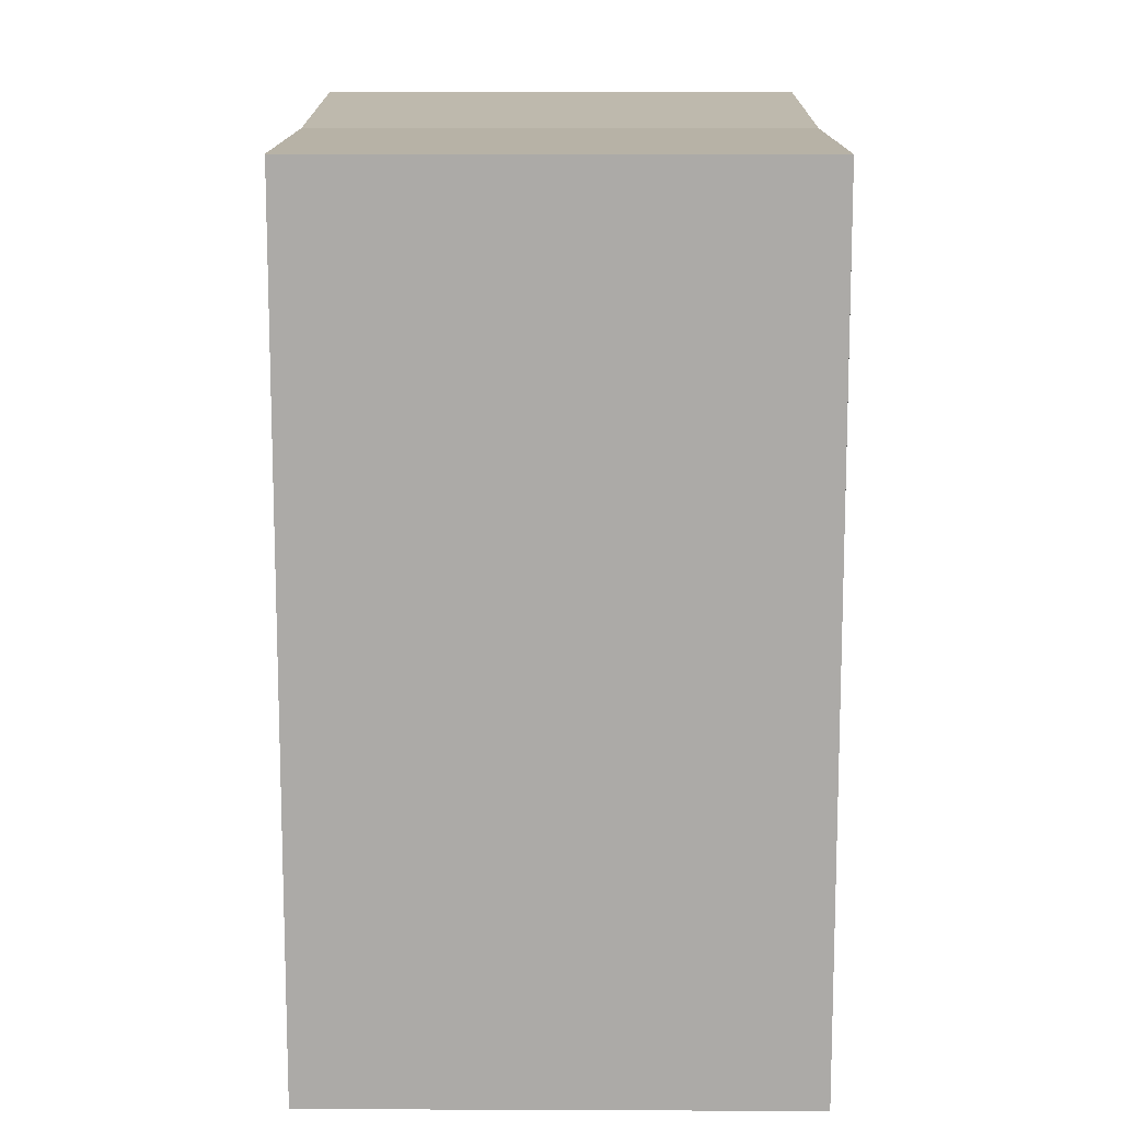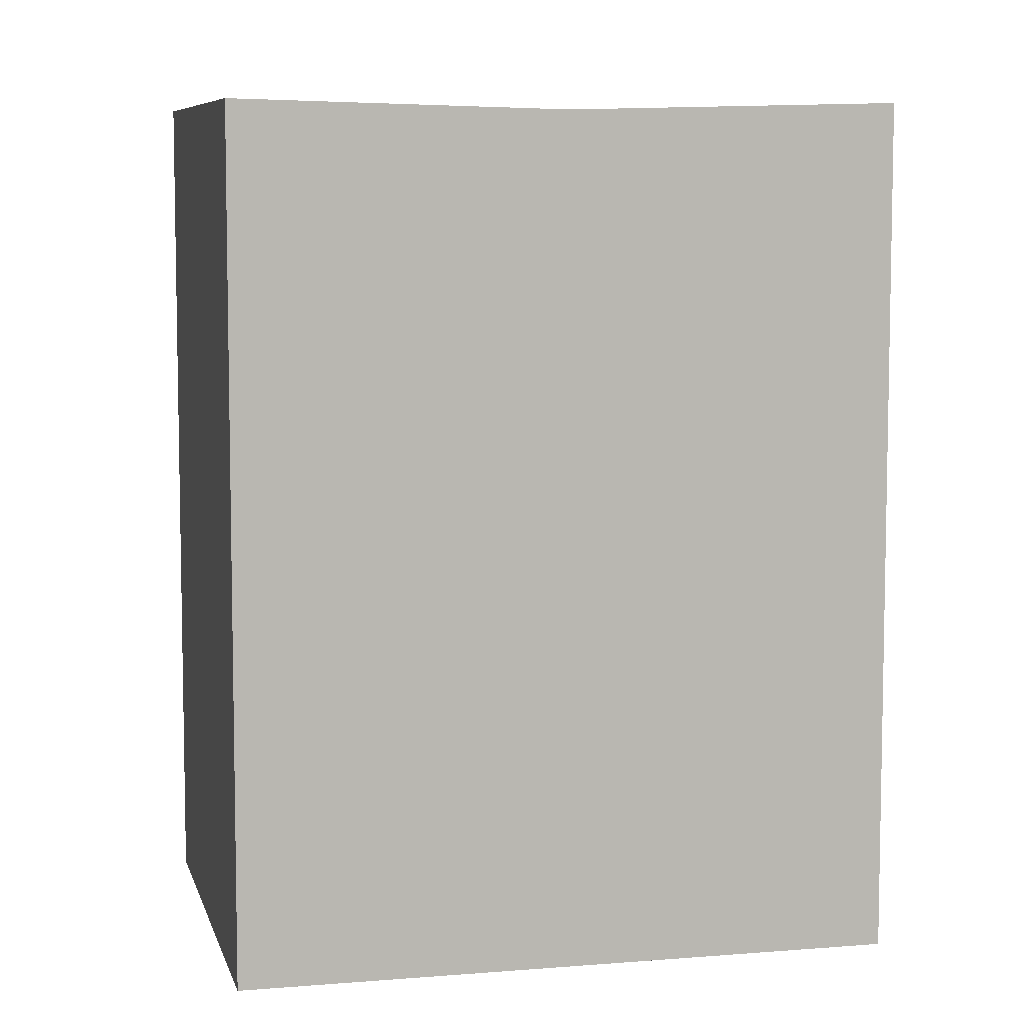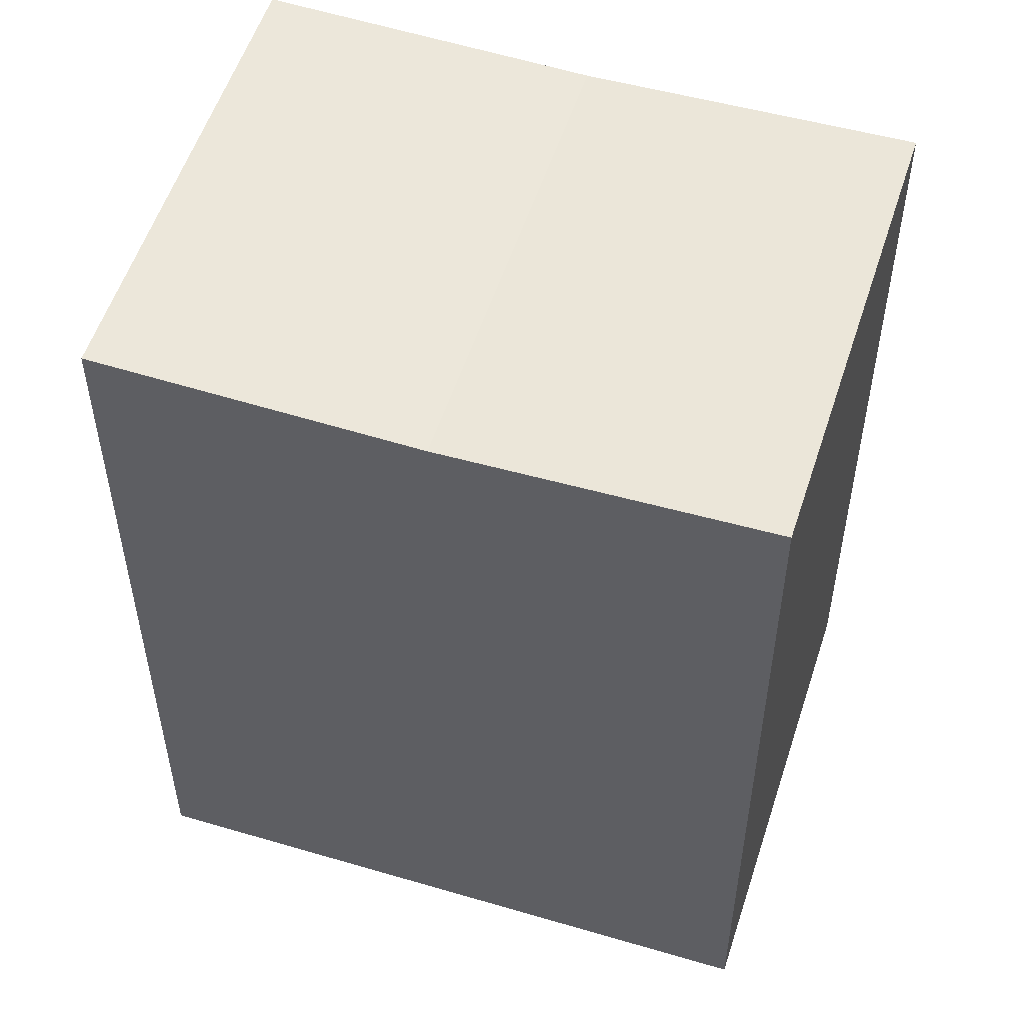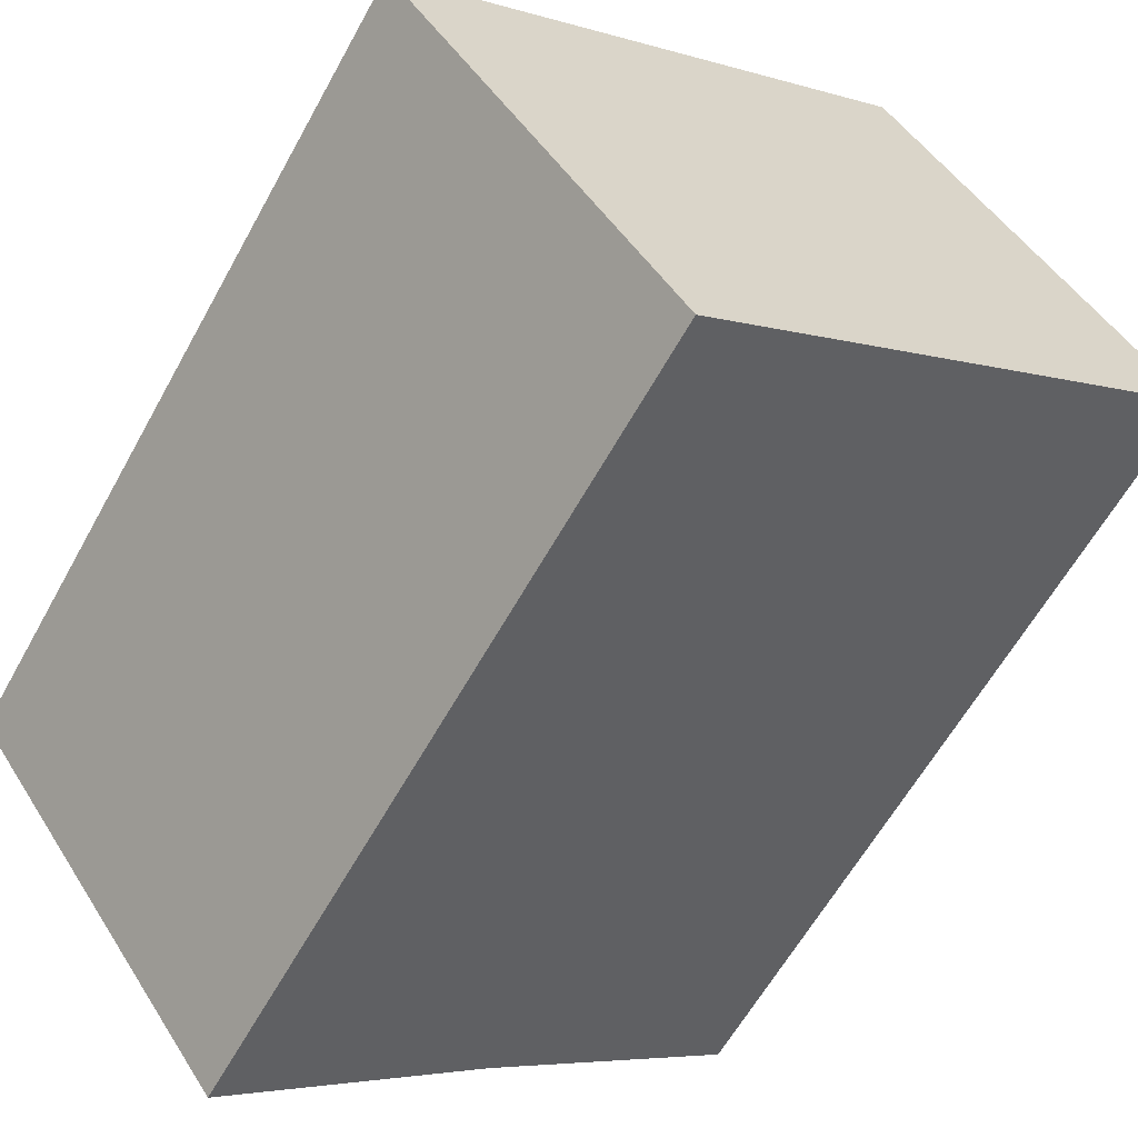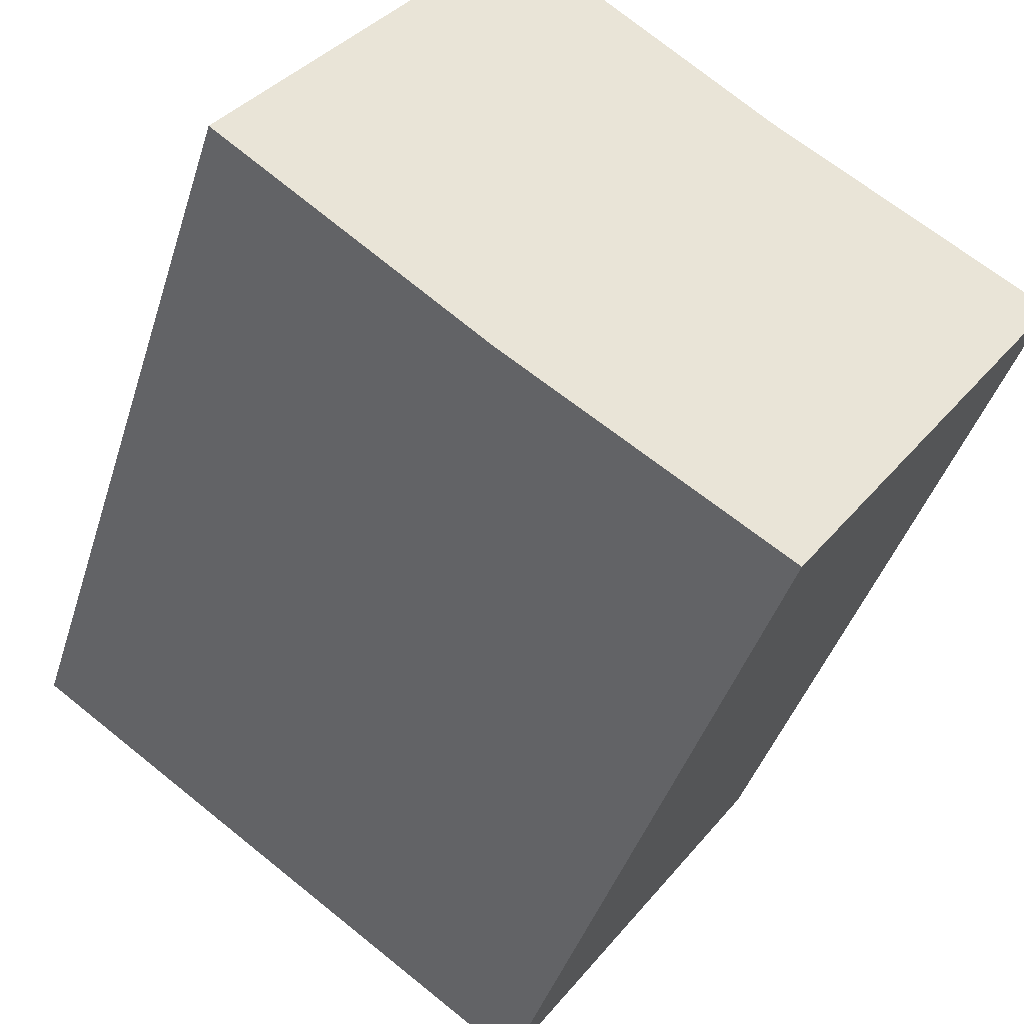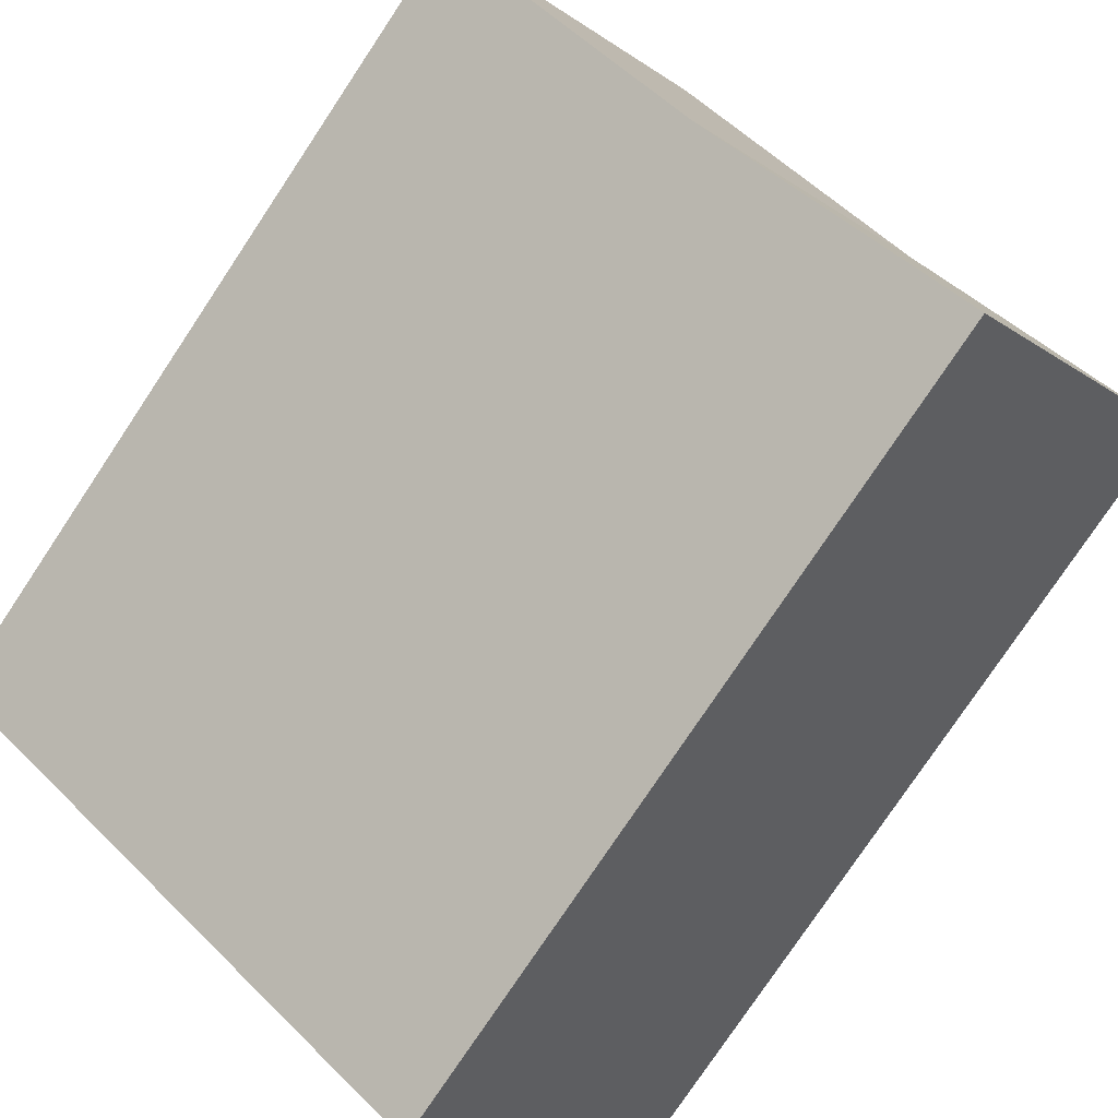
<metadata>
{"format":"obj","ext":"obj","renderer":"f3d","projection":"perspective","resolution":1024,"background":"white","views":[{"elev":13.9,"azim":54.5,"up":"+Y"},{"elev":7.4,"azim":130.9,"up":"+Y"},{"elev":54.6,"azim":-18.2,"up":"+Y"},{"elev":-60.9,"azim":-28.8,"up":"+Z"},{"elev":-41.3,"azim":163.3,"up":"+Z"},{"elev":-77.9,"azim":146.3,"up":"+Z"}]}
</metadata>
<code>
v  2.873 20.2 -3.977
v  13.09 20 -4.768
v  6.733 20.2 -9.323
v  2.845 20.2 -3.939
v  1.763 20.2 -2.44
v  0 20.2 1.237e-15
v  0.21 20.19 0.15
v  6.323 20 4.529
v  19.43 20.2 -0.228
v  12.57 20.2 9.004
v  12.66 20.2 9.069
v  6.733 5.709e-16 -9.323
v  0 0 0
v  2.845 2.412e-16 -3.939
v  2.873 2.435e-16 -3.977
v  1.763 1.494e-16 -2.44
v  12.57 -5.513e-16 9.004
v  12.66 -5.553e-16 9.069
v  0.21 -9.185e-18 0.15
v  6.323 -2.773e-16 4.529
v  19.43 1.396e-17 -0.228
v  13.09 2.92e-16 -4.768
g defaultobject
f 1 2 3
f 2 1 4
f 2 4 5
f 2 5 6
f 2 6 7
f 2 7 8
f 9 10 11
f 10 9 8
f 8 9 2
f 12 1 3
f 1 12 4
f 4 12 5
f 5 12 6
f 6 12 13
f 13 12 14
f 14 12 15
f 13 14 16
f 13 7 6
f 7 13 8
f 8 13 10
f 10 13 11
f 11 13 17
f 11 17 18
f 17 13 19
f 17 19 20
f 18 9 11
f 9 18 21
f 21 2 9
f 2 21 3
f 3 21 12
f 12 21 22
f 17 21 18
f 21 17 20
f 21 20 22
f 22 20 19
f 22 19 12
f 12 19 15
f 15 19 16
f 16 19 13
f 15 16 14

</code>
